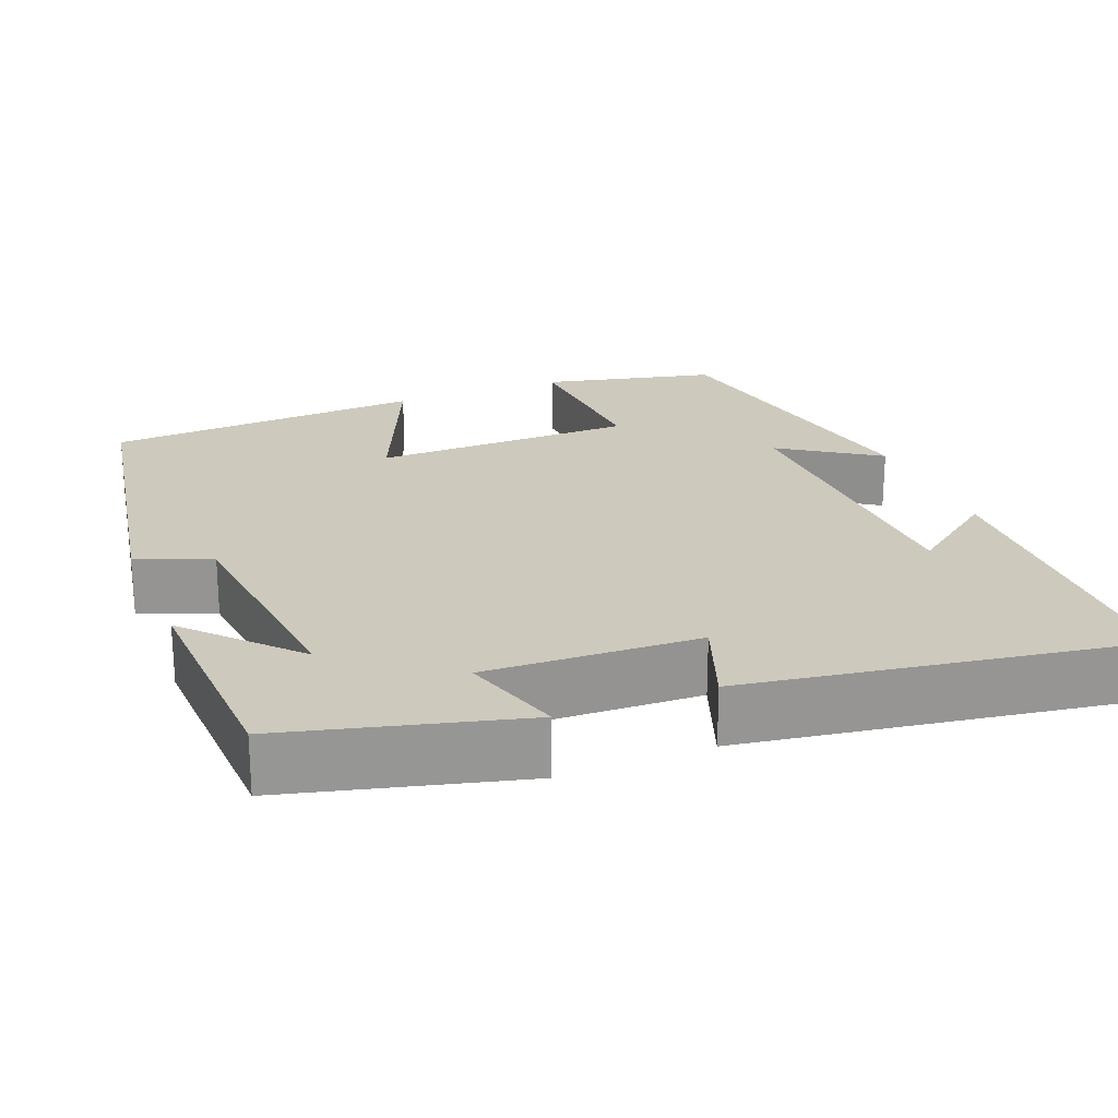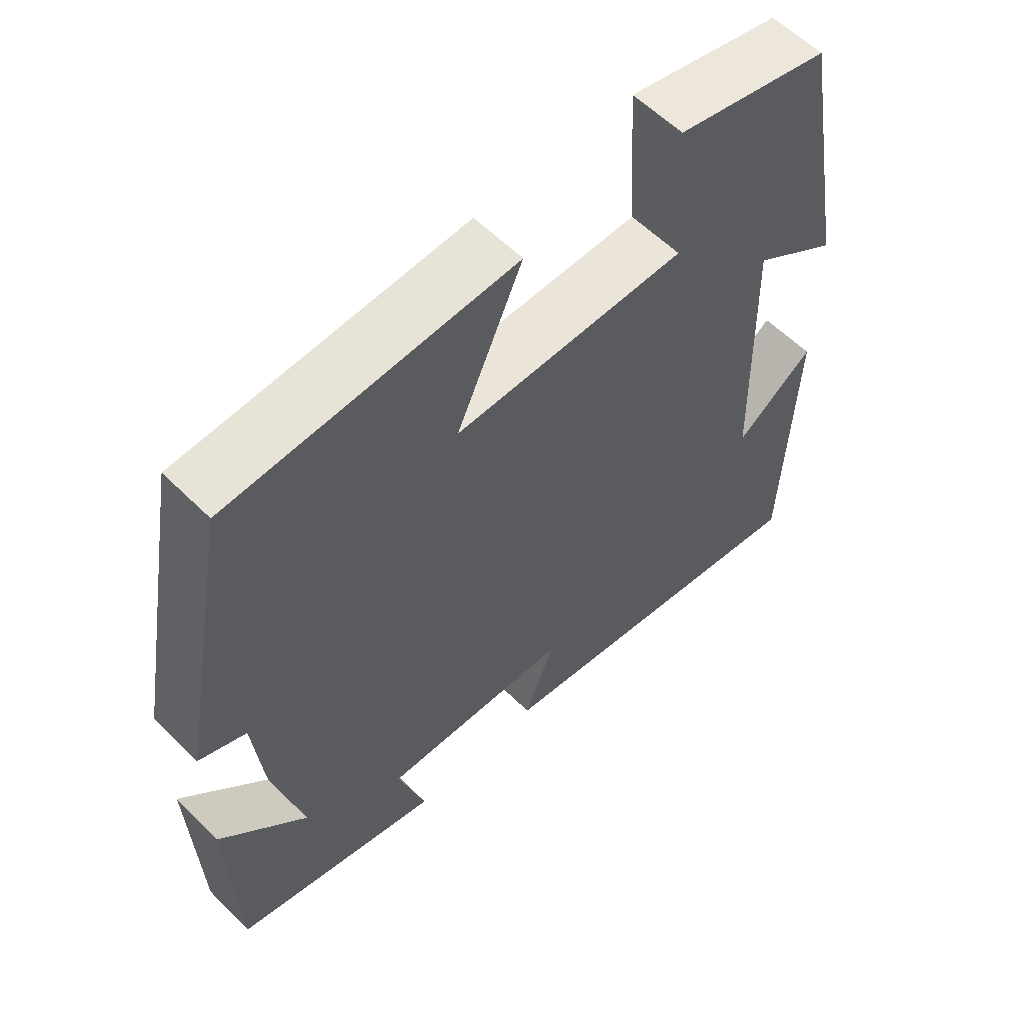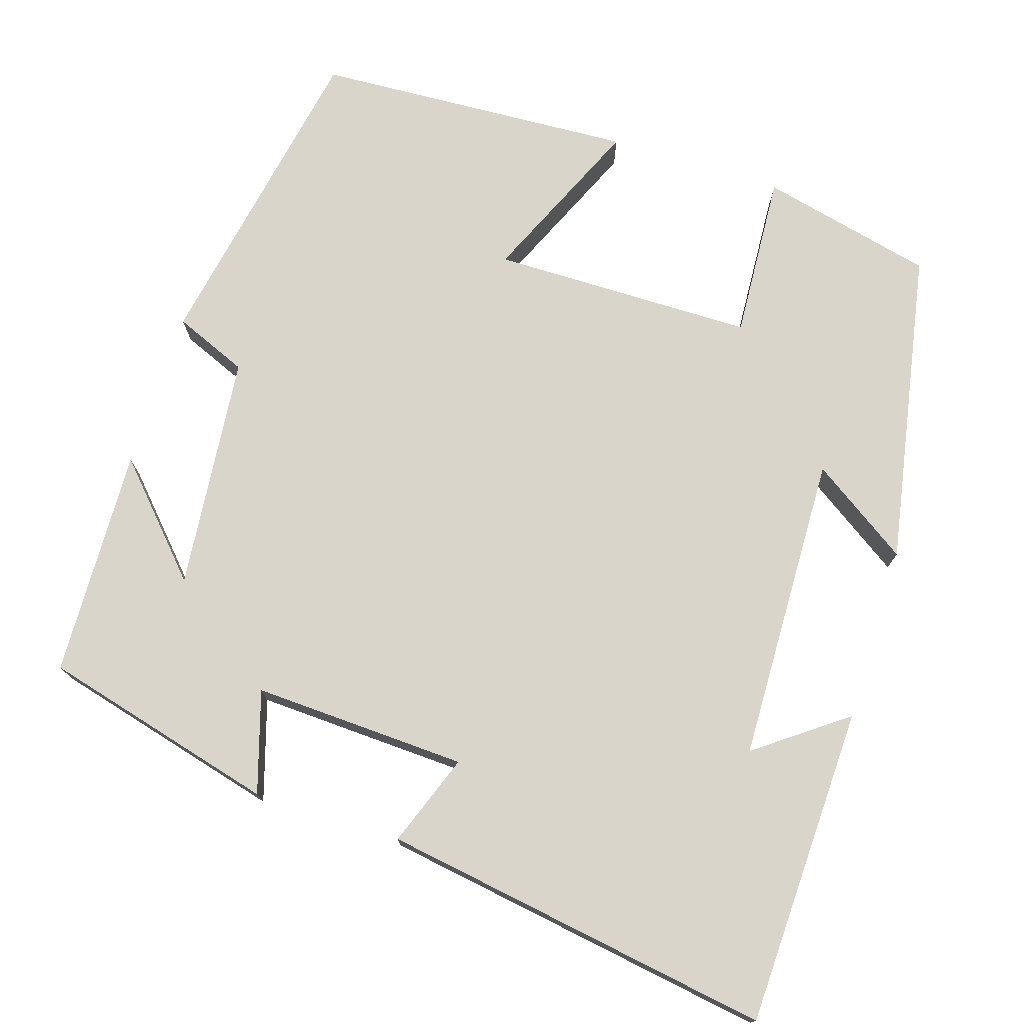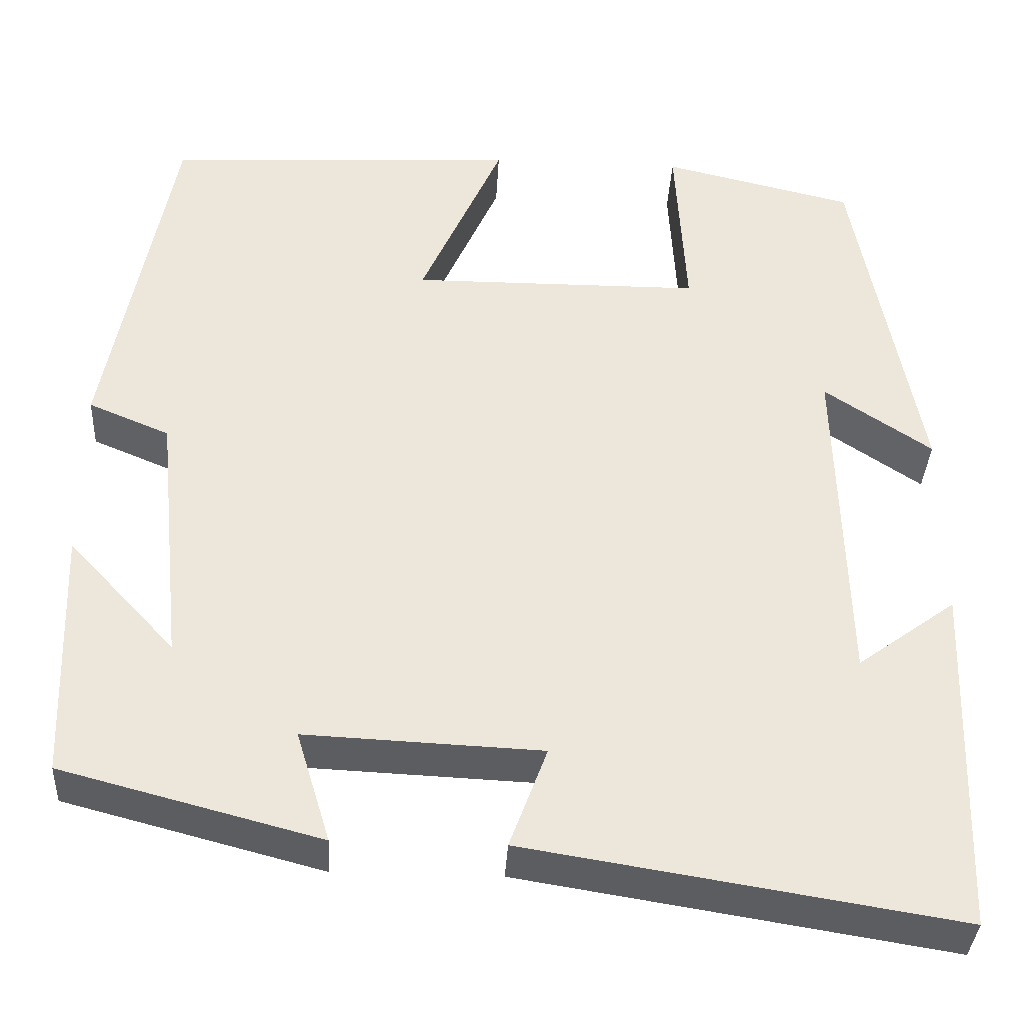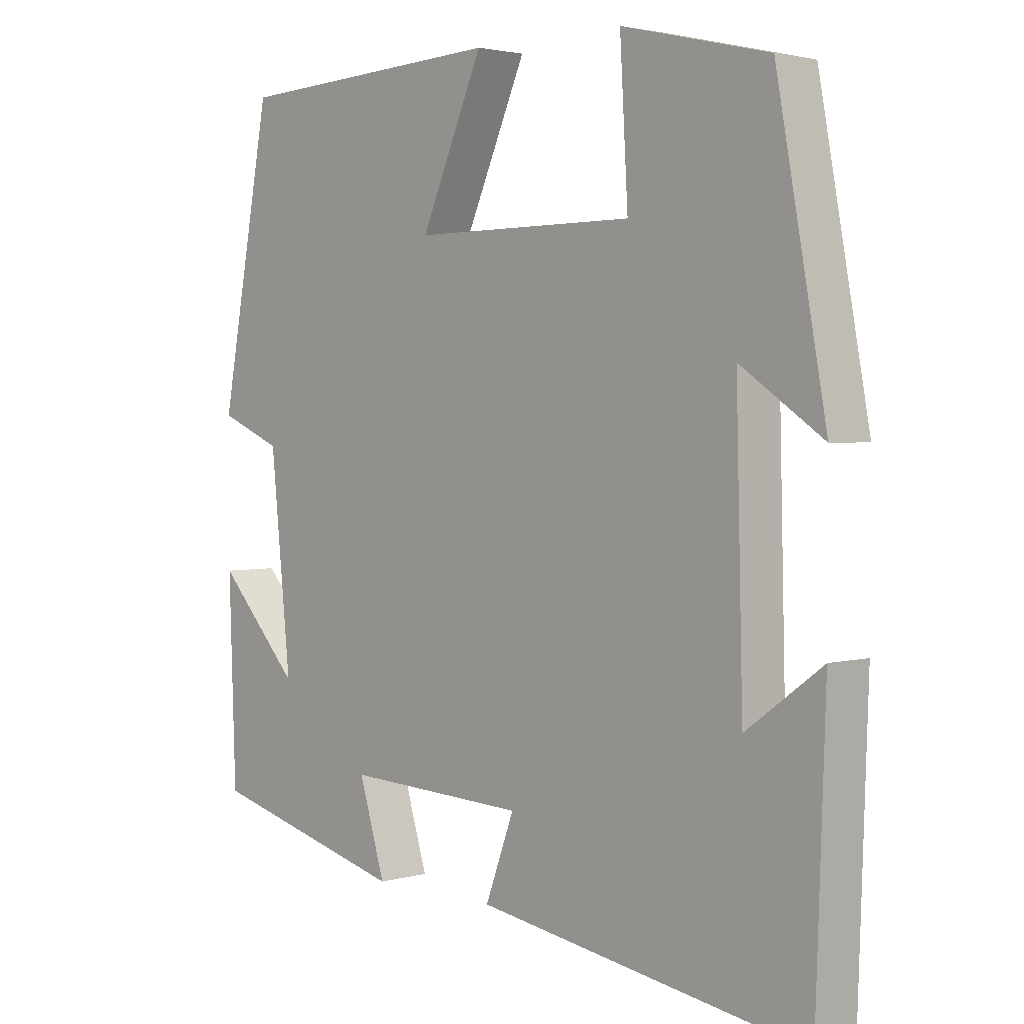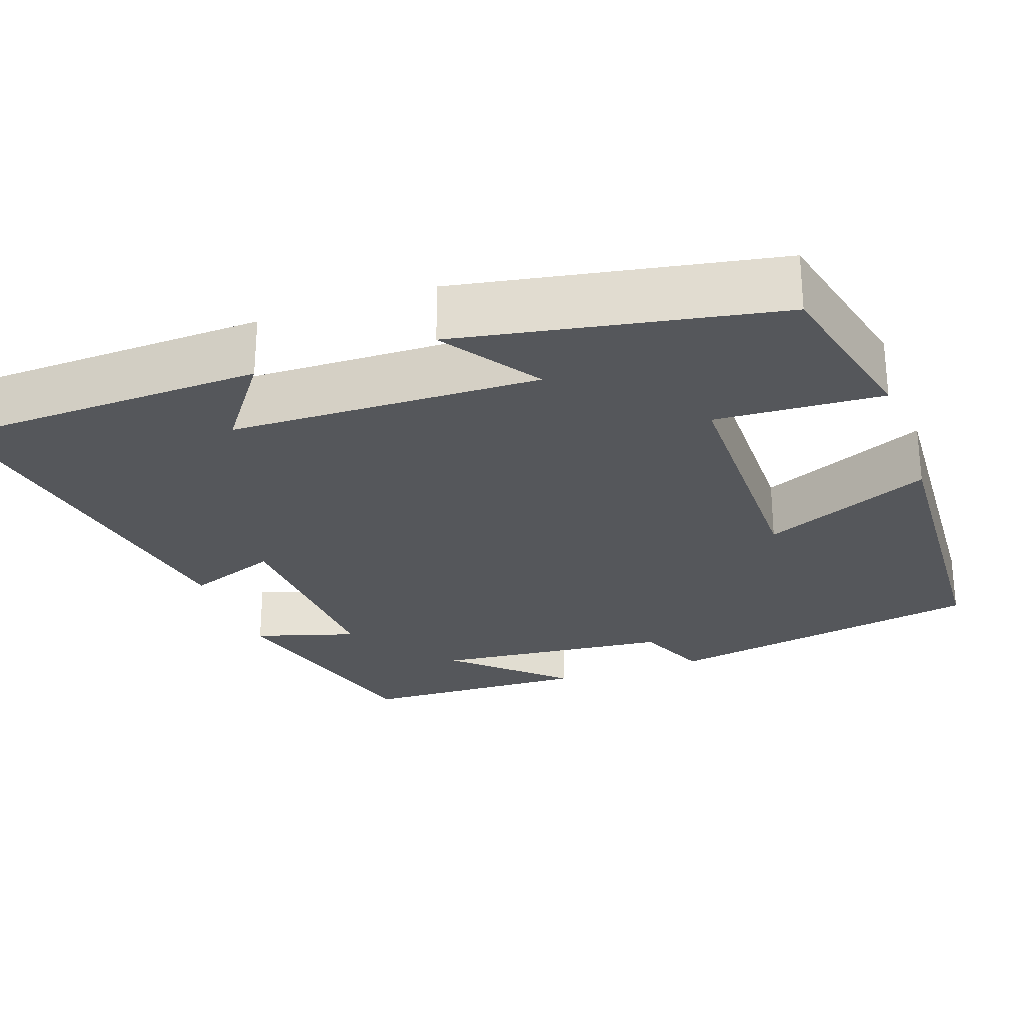
<metadata>
{"format":"obj","ext":"obj","renderer":"f3d","projection":"perspective","resolution":1024,"background":"white","views":[{"elev":22.7,"azim":158.0,"up":"+Y"},{"elev":58.7,"azim":135.5,"up":"+Z"},{"elev":74.7,"azim":-162.5,"up":"+Y"},{"elev":-36.4,"azim":176.9,"up":"+Z"},{"elev":2.6,"azim":-133.8,"up":"+Z"},{"elev":-26.5,"azim":-70.5,"up":"+Y"}]}
</metadata>
<code>
v 0.424 0.07 0.479
v 0.5 0.07 0.072
v 0.407 0.07 0.033
v 0.377 0.07 -0.265
v 0.5 0.07 -0.132
v 0.49 0.07 -0.422
v 0.194 0.07 -0.5
v 0.233 0.07 -0.372
v -0.037 0.07 -0.384
v 0.006 0.07 -0.5
v -0.486 0.07 -0.579
v -0.5 0.07 -0.176
v -0.387 0.07 -0.259
v -0.377 0.07 0.131
v -0.5 0.07 0.048
v -0.426 0.07 0.448
v -0.207 0.07 0.5
v -0.219 0.07 0.29
v 0.113 0.07 0.288
v 0.019 0.07 0.5
v 0.424 0 0.479
v 0.5 0 0.072
v 0.407 0 0.033
v 0.377 0 -0.265
v 0.5 0 -0.132
v 0.49 0 -0.422
v 0.194 0 -0.5
v 0.233 0 -0.372
v -0.037 0 -0.384
v 0.006 0 -0.5
v -0.486 0 -0.579
v -0.5 0 -0.176
v -0.387 0 -0.259
v -0.377 0 0.131
v -0.5 0 0.048
v -0.426 0 0.448
v -0.207 0 0.5
v -0.219 0 0.29
v 0.113 0 0.288
v 0.019 0 0.5
f 1 2 3
f 20 1 3
f 19 20 3
f 18 19 3 4
f 16 17 18
f 15 16 18
f 14 15 18
f 13 14 18 4
f 11 12 13
f 9 10 11 13
f 8 9 13 4
f 7 8 4
f 4 5 6 7
f 23 22 21
f 23 21 40
f 23 40 39
f 24 23 39 38
f 38 37 36
f 38 36 35
f 38 35 34
f 24 38 34 33
f 33 32 31
f 33 31 30 29
f 24 33 29 28
f 24 28 27
f 27 26 25 24
f 1 21 22 2
f 2 22 23 3
f 3 23 24 4
f 4 24 25 5
f 5 25 26 6
f 6 26 27 7
f 7 27 28 8
f 8 28 29 9
f 9 29 30 10
f 10 30 31 11
f 11 31 32 12
f 12 32 33 13
f 13 33 34 14
f 14 34 35 15
f 15 35 36 16
f 16 36 37 17
f 17 37 38 18
f 18 38 39 19
f 19 39 40 20
f 20 40 21 1

</code>
